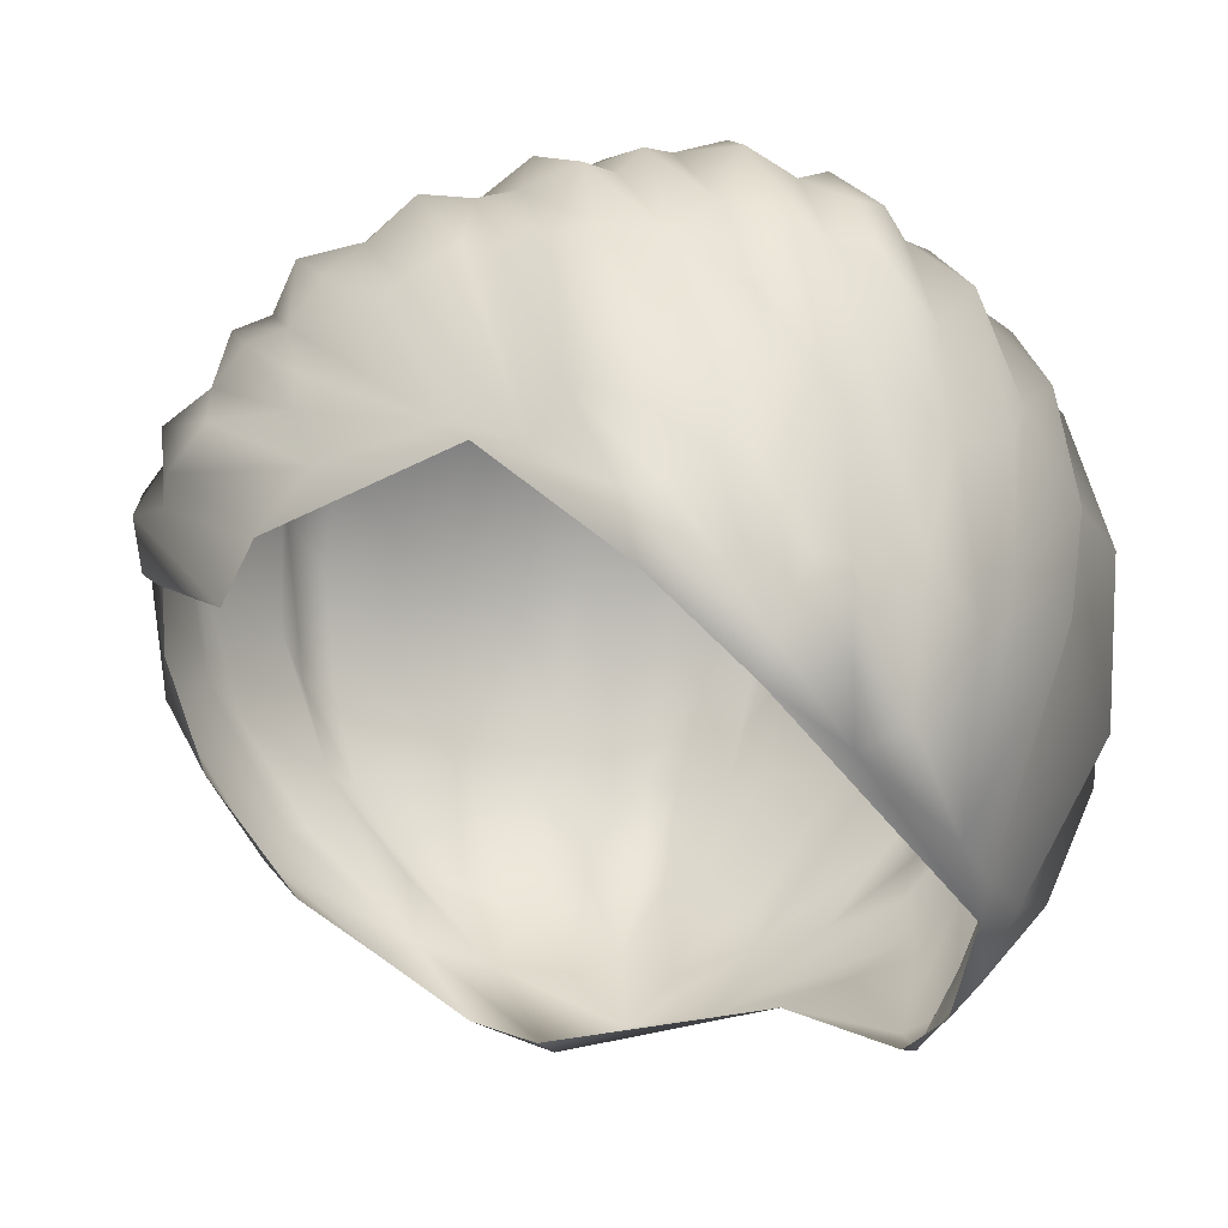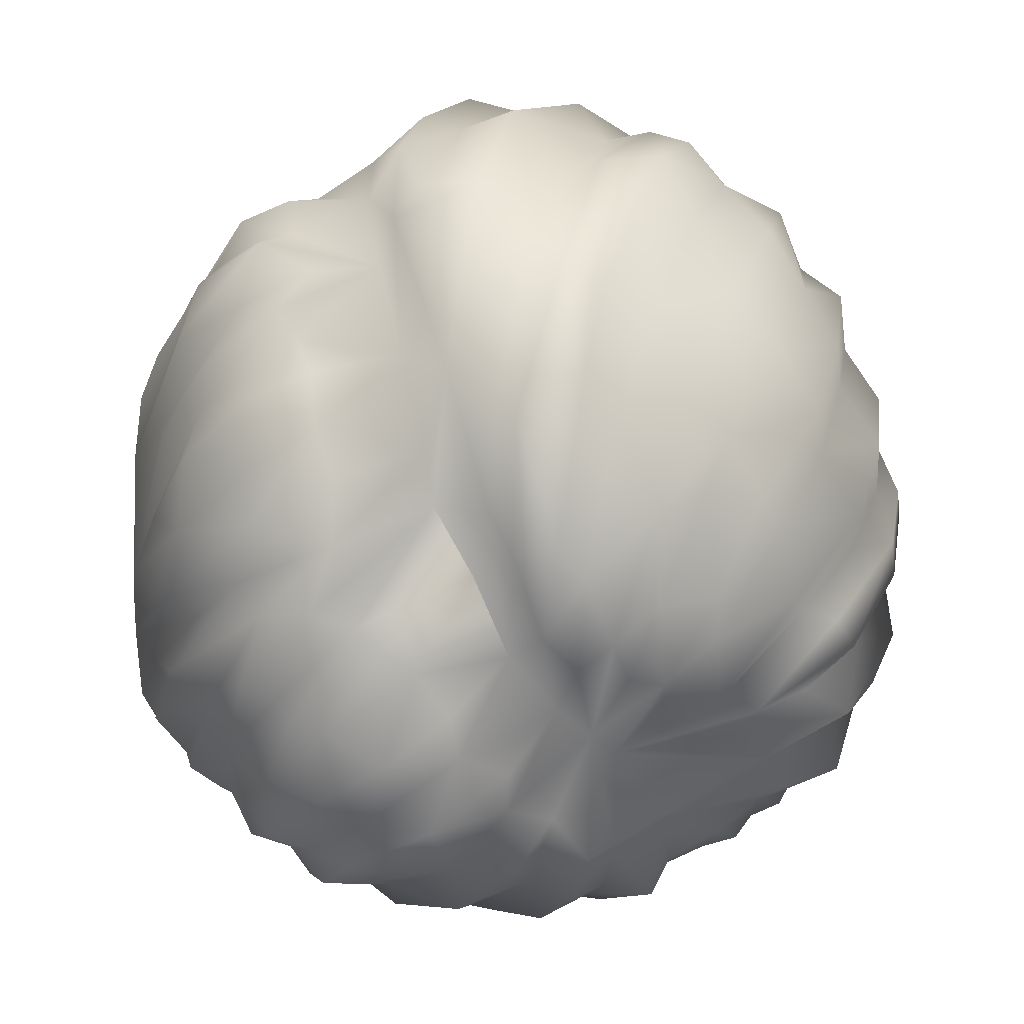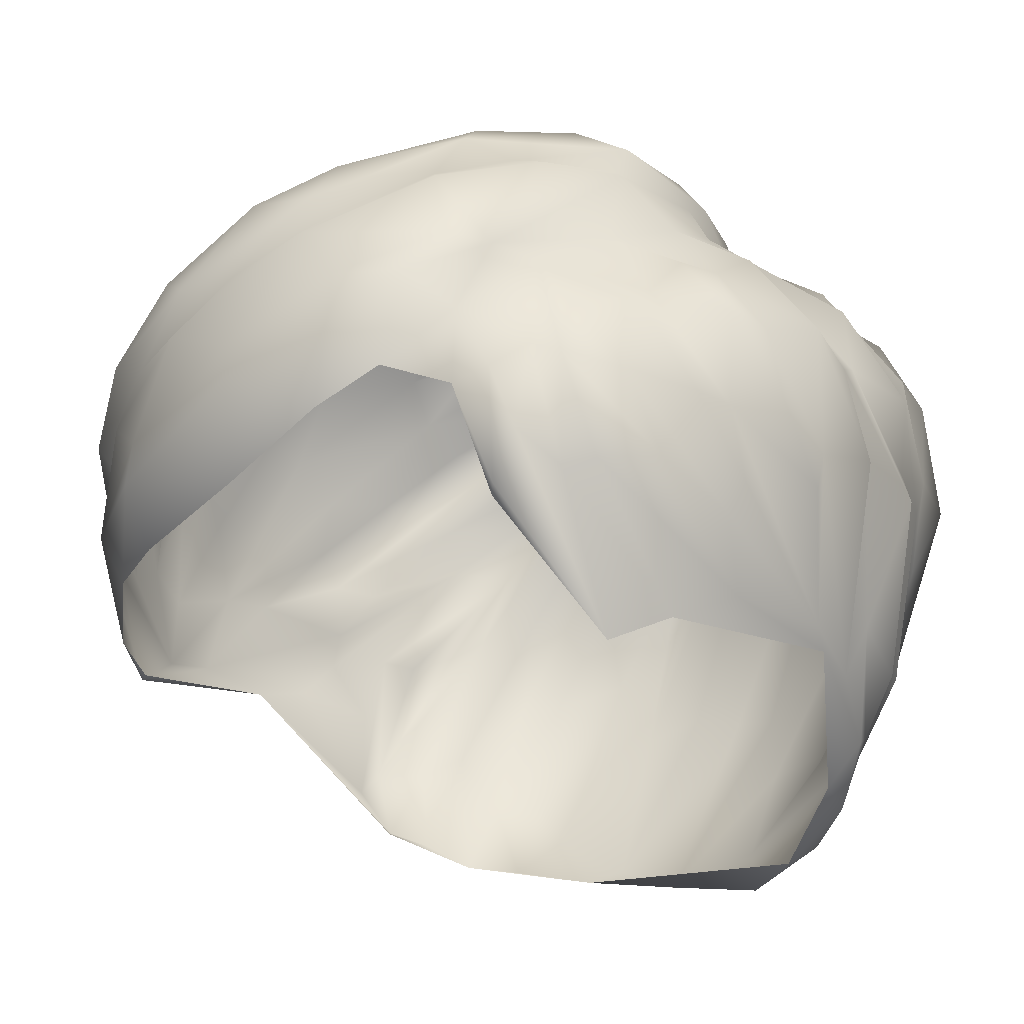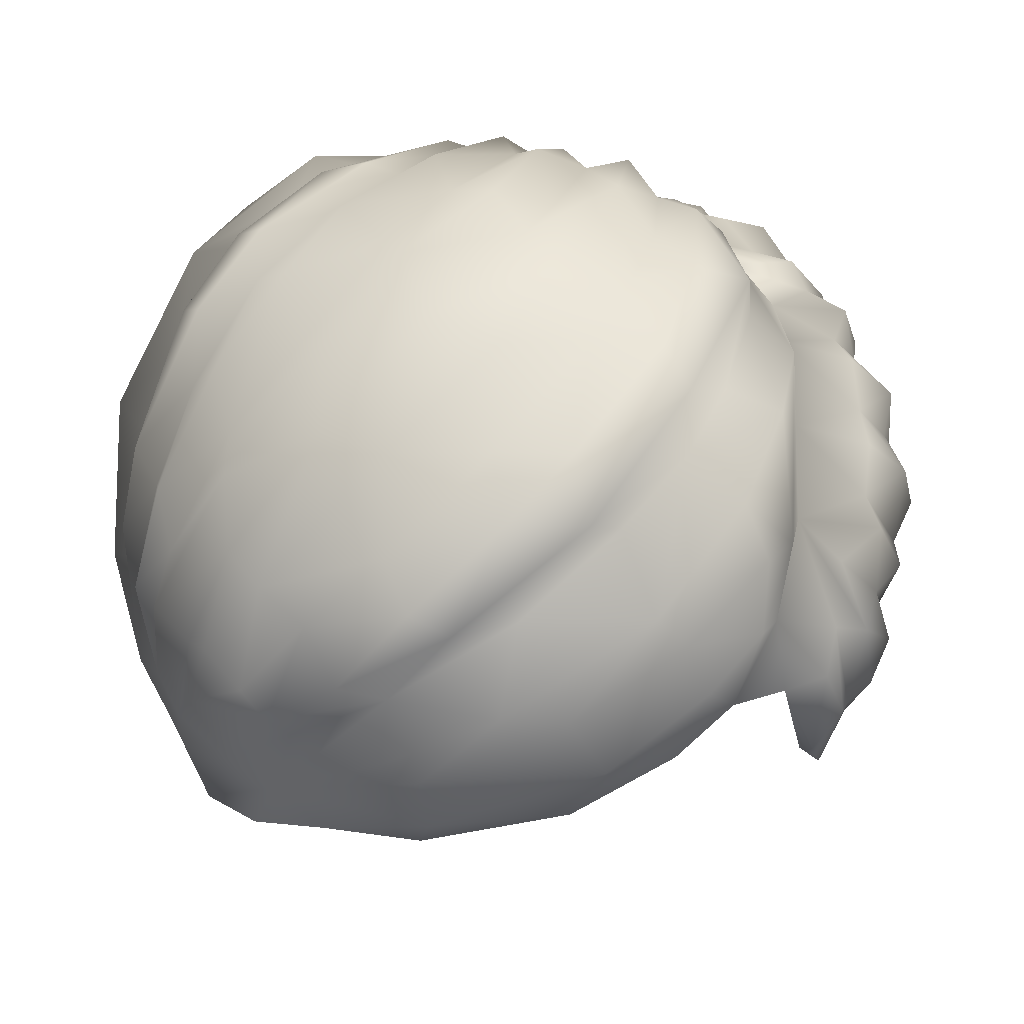
<metadata>
{"format":"obj","ext":"obj","renderer":"f3d","projection":"perspective","resolution":1024,"background":"white","views":[{"elev":-47.7,"azim":121.5,"up":"+Y"},{"elev":-6.4,"azim":144.6,"up":"+Z"},{"elev":-13.0,"azim":49.0,"up":"+Y"},{"elev":39.7,"azim":0.3,"up":"+Y"}]}
</metadata>
<code>
v  72.08 1368 -423.8
v  14.45 1298 -388.8
v  38.87 1441 -423.5
v  -39.57 1136 -305.1
v  -44.24 1304 -404.6
v  -328.9 1375 -215.2
v  -322.9 1260 -166
v  -329.4 1378 -177.1
v  -123.2 1764 -173.9
v  -53.75 1739 -253
v  -163.6 1742 -193.4
v  -211.7 1743 -99.58
v  165.4 1749 -123.7
v  156 1771 -4.72
v  204 1746 -21.79
v  347.6 1566 -104.2
v  357.8 1457 -152.9
v  336.9 1541 -146.9
v  313.4 1307 38.92
v  329.7 1329 -19.08
v  318.8 1423 124.3
v  148.8 1737 118.3
v  -148.5 1701 129.8
v  -147.6 1745 71.65
v  -226.4 1664 137.8
v  -215.8 1511 229.6
v  -159 1590 239.5
v  -194.6 1616 221.9
v  -60.64 1440 313.4
v  -68.88 1390 282.3
v  55.21 1426 285.9
v  313.9 1300 -136.9
v  322.7 1318 -121.5
v  -321.2 1327 -15.9
v  -262.2 1315 159.7
v  -320.6 1346 48.07
v  152.8 1142 -260.8
v  -125.9 1144 -275.6
v  83.46 1125 -290.2
v  -266.5 1528 -309.2
v  -263.3 1470 -288.9
v  -311.2 1479 -258.1
v  -27.59 1637 -342.9
v  5.8 1616 -366.9
v  -76.39 1564 -412.4
v  -233.7 1721 -125.8
v  -262.9 1515 175.4
v  -281.2 1413 157.5
v  -265.6 1466 193.7
v  -93.46 1716 174.1
v  -94.1 1653 228.1
v  164.7 1550 272.7
v  82.51 1502 313.6
v  140.7 1474 267.2
v  168.9 1158 -281.3
v  225.6 1185 -252.9
v  221.5 1319 -318.6
v  253.7 1301 -297.9
v  176.6 1216 -314.5
v  -168.9 1723 39.22
v  -98.08 1775 -32.05
v  -185.3 1755 -14.15
v  -318.2 1598 19.77
v  -295.3 1591 59.71
v  -262.6 1662 13.55
v  -195.4 1157 -243.1
v  -223 1161 -202.6
v  -232.6 1222 -246.8
v  42.1 1665 -288
v  278 1480 -316.3
v  260.7 1460 -359.8
v  268.1 1553 -330.1
v  104.7 1666 -253
v  138.6 1644 -307.2
v  121.1 1618 -337
v  155.9 1668 -210.1
v  181.8 1633 -294.9
v  151.8 1711 -198.5
v  -41.19 1710 -272.9
v  -102.2 1692 -291.6
v  -8.651 1714 170.9
v  -3.445 1769 98.02
v  -143.3 1556 -370.2
v  -225.9 1417 -336.1
v  -176 1565 -362
v  -170 1350 -361.6
v  -173.8 1192 -288.1
v  -215.1 1223 -291.9
v  147.9 1587 256.5
v  120.5 1626 269.1
v  52.93 1540 297.5
v  191.9 1676 185.8
v  225.9 1699 98.36
v  147.7 1698 150.5
v  -331.3 1535 49.96
v  -323.5 1407 81.7
v  -315.1 1503 85.45
v  -328.9 1335 -75.26
v  239.3 1668 -43.38
v  245.2 1641 39.48
v  307.8 1608 -23.77
v  294.5 1613 -120.9
v  303.9 1630 -68.26
v  -278.3 1682 -65.71
v  -234 1701 -137.4
v  -287.6 1639 -65.75
v  -339.5 1420 13.32
v  -344.9 1575 -75.2
v  -328.7 1534 -105.5
v  303.1 1284 -175.8
v  353.2 1456 -99.85
v  293.8 1443 -285.9
v  -352.5 1486 -112.6
v  -293.6 1600 -240.9
v  -278.6 1622 -191.7
v  -224.2 1652 -299.1
v  12.76 1616 260.5
v  -40.6 1614 277.1
v  -91.87 1551 282.1
v  -192.4 1506 259.4
v  -173.5 1723 -251.4
v  -198.7 1676 -255
v  286.8 1287 84.64
v  297.8 1417 142.6
v  -348.4 1453 -130.3
v  -354.8 1423 -43.1
v  240.2 1199 -219.3
v  271.2 1236 -228.5
v  -290.1 1610 89.56
v  -226.5 1668 87.31
v  -241.1 1697 38.38
v  -223.8 1612 172.7
v  -144.5 1672 -314.9
v  -107.4 1618 -355.5
v  241.1 1701 19.88
v  235.4 1612 160.6
v  223.9 1554 189.7
v  208.1 1580 233.8
v  187.9 1505 238.2
v  -293.8 1530 149.5
v  -33.19 1550 -404
v  -61.58 1442 -415.5
v  -198.4 1437 -370.9
v  202.8 1708 -97.88
v  188.9 1721 -132
v  -150.2 1376 255.7
v  -190.8 1424 254.6
v  -290.4 1340 109.8
v  -235.1 1409 206.4
v  -115.8 1437 -421.7
v  -149.6 1294 -382.6
v  18.44 1789 -30.57
v  -85.82 1787 1.198
v  -61.36 1765 54.73
v  27.31 1786 -163.1
v  7.558 1761 -194.5
v  -46.03 1785 -98.35
v  -302.1 1428 121.7
v  -335.5 1401 -123.9
v  50.83 1162 -319.8
v  36.25 1240 -369.9
v  200.1 1321 -358.9
v  147.6 1226 -330.3
v  112.8 1242 -346.6
v  127.8 1759 86.35
v  69.34 1756 79.8
v  -282.1 1668 -175
v  -237.6 1686 -221.8
v  187.8 1601 -356.3
v  135.3 1554 -387.8
v  60.11 1566 -397.3
v  99.98 1514 -423.2
v  -302.1 1237 -128.2
v  68.09 1681 221.7
v  55.65 1723 183
v  1.102 1690 231.7
v  339.7 1428 73.88
v  305.7 1508 149.7
v  -26.08 1390 -431.6
v  0.7228 1499 -434.3
v  -2.75 1556 310.5
v  42.59 1791 27.77
v  102.8 1768 12.45
v  -190.8 1717 -186.7
v  -197.6 1562 -342.1
v  -261.4 1426 -323.5
v  -277.8 1401 -266
v  -283 1279 -243.6
v  -280.5 1257 -189.6
v  220.7 1458 -370.6
v  213.7 1513 -382.9
v  222.7 1555 -347.5
v  -98.21 1497 300.3
v  94.53 1791 -96.32
v  69.86 1761 -170.8
v  40.8 1785 -74.4
v  -280.7 1196 -148.8
v  -314.7 1583 -19.56
v  -327.7 1488 34.71
v  51.04 1742 -233.6
v  71.85 1722 -229.2
v  65.13 1662 -272.9
v  179.9 1357 -369.9
v  106 1254 -364.6
v  148.1 1339 -395.3
v  194.4 1440 -400.7
v  -234.1 1336 -334.4
v  234 1487 201.6
v  269.2 1495 193.2
v  278.3 1518 158.1
v  -144.5 1635 -327.6
v  254.1 1401 -324.7
v  -215.3 1582 -330.8
v  -291.5 1520 -238.6
v  -217.7 1598 -308.2
v  264.6 1402 184.8
v  -10.5 1798 -77.99
v  -77.77 1311 -381
v  -101.5 1154 -297.2
v  274.8 1619 -188.8
v  261 1639 -207
v  198.3 1678 -145.5
v  275.1 1577 -275.1
v  213.3 1620 191.9
v  -262.8 1698 -45.99
v  -153.1 1754 -108.9
v  -210 1725 -52.95
v  243.1 1613 -303.3
v  -314.1 1539 -227.8
v  -332.6 1545 -181.8
v  233.3 1672 -90.48
v  -67.32 1478 303.2
v  -253.7 1183 -175.3
v  -137.4 1780 -82.32
v  -61.95 1782 -159.3
v  -132.4 1563 282
v  -74.24 1629 269
v  304.3 1329 -203.1
v  243.4 1604 118.9
v  308.1 1576 54.26
v  -245.4 1539 210.2
v  201.6 1650 -260.8
v  104.9 1352 -395.7
v  93.13 1667 207.6
v  309.9 1605 -177.7
v  300.6 1559 -265.9
v  129 1448 -402.9
v  181.5 1537 -394.2
v  132.5 1744 -150.9
v  125.6 1765 -58.66
v  -279.7 1567 118.3
v  346.1 1435 -217.7
v  319.8 1466 -236.9
v  322.4 1549 -174.6
v  287.7 1295 -253.4
v  -243.7 1325 -290.3
v  -246.9 1317 166.6
v  -216.1 1337 211.2
v  179.2 1716 89.44
v  34.63 1616 -379.1
v  12.33 1565 -413.9
v  79.39 1625 -344.3
v  205.2 1721 -5.644
v  -245.7 1608 -293
v  349.3 1561 1.315
v  365.7 1491 -39.47
v  336.8 1557 -52.93
v  311.9 1606 21.93
v  108.4 1749 -203.6
v  110 1703 -222.3
v  -331.3 1446 -164.8
v  -348.6 1370 -125.9
v  -130.9 1478 -410.9
v  -174.5 1483 252.3
v  330.7 1529 -233.4
v  92.97 1591 -388.7
v  -90.77 1573 -379.5
v  -136.3 1485 -394.1
v  254.5 1243 -252.7
v  -3.39 1748 -244.5
v  -92.15 1758 -164.3
v  334.7 1454 -173.8
v  346.5 1482 3.184
v  359.5 1423 -84.84
v  347.8 1486 40.17
v  319.7 1563 81.74
v  348.4 1419 -11.72
v  -313.2 1317 -139.7
v  -315.1 1517 109.5
v  33.94 1720 -248
v  287.5 1443 182
v  226.5 1637 -224.9
v  -308.3 1387 -249.3
v  -123.2 1722 -231.7
v  -23.13 1738 -236
v  238.7 1265 -283.2
v  302.4 1540 -245.1
v  -348.5 1474 15.63
v  337.5 1392 -3.163
v  320 1501 92.96
v  283.2 1557 118.9
v  254.4 1396 176.9
v  -272.2 1194 -141
g headusOBJexport006
f 1 2 3
f 2 4 5
f 6 7 8
f 9 10 11
f 12 9 11
f 13 14 15
f 16 17 18
f 19 20 21
f 15 14 22
f 23 24 25
f 26 27 28
f 29 30 31
f 32 33 20
f 34 35 36
f 37 38 39
f 40 41 42
f 43 44 45
f 12 11 46
f 47 48 49
f 50 28 51
f 52 53 54
f 55 56 37
f 57 58 59
f 60 61 62
f 63 64 65
f 66 67 68
f 69 44 43
f 70 71 72
f 73 74 75
f 76 77 73
f 78 76 73
f 79 69 80
f 51 81 50
f 82 50 81
f 83 84 85
f 86 87 88
f 89 90 91
f 92 93 94
f 95 96 97
f 36 98 34
f 99 100 101
f 102 99 103
f 104 105 106
f 107 108 109
f 110 17 111
f 58 57 112
f 109 113 107
f 114 115 116
f 117 118 119
f 26 120 27
f 79 80 121
f 115 122 116
f 123 19 124
f 41 8 42
f 125 126 113
f 127 128 32
f 129 130 131
f 23 25 132
f 122 133 116
f 134 83 85
f 100 135 136
f 137 138 139
f 140 48 47
f 25 140 132
f 141 142 45
f 143 84 83
f 144 76 145
f 100 99 135
f 146 29 147
f 148 35 149
f 142 150 45
f 142 151 150
f 152 153 154
f 155 156 157
f 96 158 97
f 159 36 126
f 160 4 161
f 162 163 164
f 90 92 94
f 165 14 166
f 167 115 108
f 168 122 115
f 169 170 75
f 171 172 3
f 34 98 173
f 174 22 175
f 174 176 118
f 111 17 16
f 21 177 178
f 3 2 179
f 180 142 141
f 181 117 119
f 31 53 29
f 182 152 154
f 166 183 182
f 167 106 105
f 184 167 105
f 185 186 187
f 187 188 189
f 172 1 3
f 190 191 192
f 181 119 193
f 147 193 119
f 182 194 152
f 194 195 196
f 173 197 34
f 187 189 7
f 198 108 199
f 167 108 106
f 31 54 53
f 195 200 155
f 201 202 200
f 203 204 205
f 190 206 191
f 143 207 84
f 186 188 187
f 176 81 51
f 165 166 175
f 208 209 137
f 209 210 137
f 69 43 80
f 133 211 116
f 203 162 164
f 212 71 70
f 148 149 48
f 148 158 96
f 213 214 215
f 211 213 215
f 216 209 208
f 152 217 153
f 196 195 155
f 151 87 86
f 218 219 151
f 49 149 120
f 48 149 49
f 104 198 63
f 198 199 95
f 220 221 222
f 70 72 223
f 224 90 89
f 137 136 138
f 66 38 67
f 151 219 87
f 65 225 63
f 226 12 227
f 192 191 169
f 223 72 228
f 229 125 230
f 114 230 115
f 38 4 39
f 219 38 87
f 50 23 28
f 82 154 50
f 231 220 222
f 144 231 76
f 53 89 91
f 232 53 91
f 142 180 179
f 5 219 218
f 113 126 107
f 107 126 36
f 233 188 67
f 234 62 61
f 156 235 157
f 236 237 27
f 176 51 237
f 71 190 192
f 162 203 71
f 61 60 153
f 217 157 153
f 179 180 3
f 3 180 171
f 115 109 108
f 230 109 115
f 65 129 131
f 234 227 62
f 128 110 32
f 110 128 238
f 239 100 136
f 240 100 239
f 28 23 132
f 132 241 28
f 228 192 77
f 77 76 242
f 204 160 161
f 243 204 161
f 181 90 117
f 90 94 244
f 102 245 231
f 220 246 221
f 243 205 204
f 247 248 206
f 183 194 182
f 249 194 250
f 179 218 142
f 142 218 151
f 130 251 25
f 25 24 130
f 247 1 172
f 1 243 161
f 252 253 254
f 252 255 253
f 84 186 85
f 84 256 186
f 35 257 258 147
f 259 15 22
f 94 22 174
f 129 251 130
f 65 64 129
f 260 171 261
f 202 262 260
f 256 188 186
f 188 68 67
f 263 259 93
f 231 144 135
f 37 39 55
f 163 160 164
f 214 125 229
f 214 229 264
f 88 66 68
f 84 207 256
f 265 266 267
f 101 100 268
f 249 269 194
f 270 269 249
f 40 42 214
f 214 42 271
f 72 192 228
f 72 71 192
f 42 272 159
f 159 272 36
f 150 273 45
f 150 151 273
f 274 119 120
f 236 119 118
f 248 170 169
f 248 247 170
f 250 13 249
f 78 270 249
f 86 207 143
f 273 151 86
f 253 275 254
f 275 245 254
f 80 122 121
f 122 168 121
f 172 276 170
f 170 247 172
f 277 45 278
f 43 45 277
f 36 272 98
f 42 8 272
f 56 55 279
f 128 279 238
f 226 227 234
f 235 280 281
f 18 282 252
f 238 255 252
f 43 211 133
f 43 277 134
f 154 23 50
f 23 154 24
f 224 92 90
f 136 93 92
f 57 163 162
f 212 162 71
f 44 261 141
f 44 141 45
f 283 266 265
f 283 33 284
f 116 264 114
f 215 116 211
f 285 283 286
f 33 283 287
f 138 224 89
f 89 53 52
f 111 16 267
f 103 99 101
f 82 81 166
f 166 81 175
f 262 171 260
f 75 170 276
f 235 281 234
f 157 235 234
f 185 41 40
f 211 185 213
f 232 29 53
f 232 147 29
f 169 77 192
f 77 74 73
f 14 183 166
f 14 13 250
f 111 267 266
f 33 111 284
f 8 173 288
f 8 288 272
f 289 158 251
f 129 289 251
f 290 69 280
f 156 280 235
f 90 181 91
f 181 232 91
f 216 123 291
f 282 18 17
f 110 282 17
f 231 222 76
f 222 292 76
f 187 7 293
f 6 8 41
f 240 283 265
f 240 268 100
f 294 79 121
f 121 167 184
f 269 202 201
f 269 195 194
f 187 293 41
f 185 187 41
f 281 295 9
f 226 9 12
f 144 263 135
f 144 145 15
f 251 158 140
f 251 140 25
f 219 4 38
f 4 219 5
f 12 225 227
f 46 104 12
f 263 15 259
f 263 144 15
f 253 112 275
f 58 112 253
f 283 240 286
f 286 240 239
f 103 16 102
f 101 16 103
f 1 161 2
f 2 161 4
f 147 119 274
f 149 35 147
f 270 202 269
f 73 75 202
f 296 55 59
f 59 55 39
f 278 86 143
f 278 143 83
f 245 220 231
f 297 220 245
f 117 174 118
f 90 244 117
f 136 137 239
f 239 137 210
f 33 110 111
f 32 110 33
f 275 112 297
f 245 275 297
f 139 208 137
f 135 93 136
f 135 263 93
f 140 47 132
f 132 47 241
f 173 7 197
f 7 173 8
f 225 65 227
f 131 227 65
f 56 127 37
f 207 86 88
f 88 68 207
f 107 148 96
f 108 107 298
f 7 189 197
f 188 233 189
f 61 157 234
f 153 157 61
f 255 296 253
f 279 55 296
f 292 223 228
f 292 242 76
f 159 126 125
f 159 271 42
f 51 27 237
f 51 28 27
f 110 238 282
f 238 252 282
f 134 277 83
f 277 278 83
f 297 112 246
f 297 246 220
f 148 36 35
f 36 148 107
f 291 124 210
f 123 124 291
f 221 223 292
f 221 292 222
f 264 229 114
f 229 230 114
f 146 30 29
f 299 33 287
f 299 285 300
f 24 154 153
f 153 60 24
f 80 133 122
f 80 43 133
f 97 158 289
f 129 64 289
f 301 286 239
f 285 286 300
f 71 203 190
f 203 206 190
f 9 295 10
f 295 69 10
f 276 171 262
f 276 172 171
f 112 70 246
f 212 70 112
f 299 300 177
f 20 177 21
f 247 243 1
f 205 243 247
f 2 5 179
f 179 5 218
f 15 145 13
f 13 78 249
f 177 20 299
f 20 33 299
f 18 102 16
f 102 254 245
f 10 79 294
f 10 69 79
f 95 199 96
f 107 96 298
f 246 223 221
f 246 70 223
f 178 301 239
f 177 300 178
f 149 274 120
f 149 147 274
f 199 298 96
f 108 298 199
f 253 296 58
f 296 59 58
f 210 124 178
f 178 239 210
f 206 205 247
f 203 205 206
f 202 260 44
f 260 261 44
f 140 158 48
f 158 148 48
f 130 62 131
f 62 227 131
f 196 155 217
f 217 155 157
f 102 231 99
f 99 231 135
f 232 181 193
f 147 232 193
f 244 174 117
f 94 174 244
f 202 75 262
f 75 276 262
f 267 101 265
f 101 267 16
f 166 182 82
f 182 154 82
f 124 21 178
f 19 21 124
f 120 119 236
f 236 27 120
f 280 69 295
f 280 295 281
f 74 169 75
f 77 169 74
f 34 257 35
f 18 252 254
f 254 102 18
f 200 69 290
f 155 200 156
f 26 28 241
f 47 49 241
f 85 186 185
f 134 85 185
f 88 87 66
f 66 87 38
f 73 202 270
f 78 73 270
f 19 32 20
f 300 301 178
f 300 286 301
f 256 68 188
f 207 68 256
f 211 43 134
f 211 134 185
f 49 120 26
f 49 26 241
f 54 139 52
f 95 97 64
f 64 97 289
f 173 98 288
f 288 98 272
f 195 201 200
f 269 201 195
f 265 101 268
f 265 268 240
f 216 302 123
f 302 216 208
f 24 60 130
f 62 130 60
f 46 105 104
f 11 105 46
f 59 163 57
f 59 39 163
f 22 14 165
f 22 165 175
f 10 294 11
f 11 184 105
f 255 279 296
f 279 255 238
f 213 40 214
f 185 40 213
f 164 204 203
f 160 204 164
f 180 141 261
f 171 180 261
f 242 228 77
f 292 228 242
f 259 22 94
f 93 259 94
f 273 86 278
f 273 278 45
f 106 198 104
f 106 108 198
f 156 290 280
f 200 290 156
f 293 7 6
f 41 293 6
f 216 291 209
f 291 210 209
f 236 118 237
f 118 176 237
f 125 113 230
f 230 113 109
f 136 92 224
f 138 136 224
f 174 175 176
f 175 81 176
f 189 233 197
f 303 233 67
f 283 284 266
f 266 284 111
f 200 202 69
f 202 44 69
f 95 64 63
f 198 95 63
f 52 138 89
f 139 138 52
f 197 303 34
f 197 233 303
f 160 163 39
f 4 160 39
f 104 63 225
f 12 104 225
f 13 145 78
f 145 76 78
f 215 214 264
f 116 215 264
f 169 191 248
f 191 206 248
f 121 168 167
f 115 167 168
f 281 226 234
f 226 281 9
f 14 250 183
f 250 194 183
f 287 283 285
f 299 287 285
f 271 125 214
f 159 125 271
f 184 294 121
f 11 294 184
f 57 212 112
f 212 57 162
f 152 194 196
f 196 217 152
f 128 56 279
f 56 128 127
f 258 146 147

</code>
